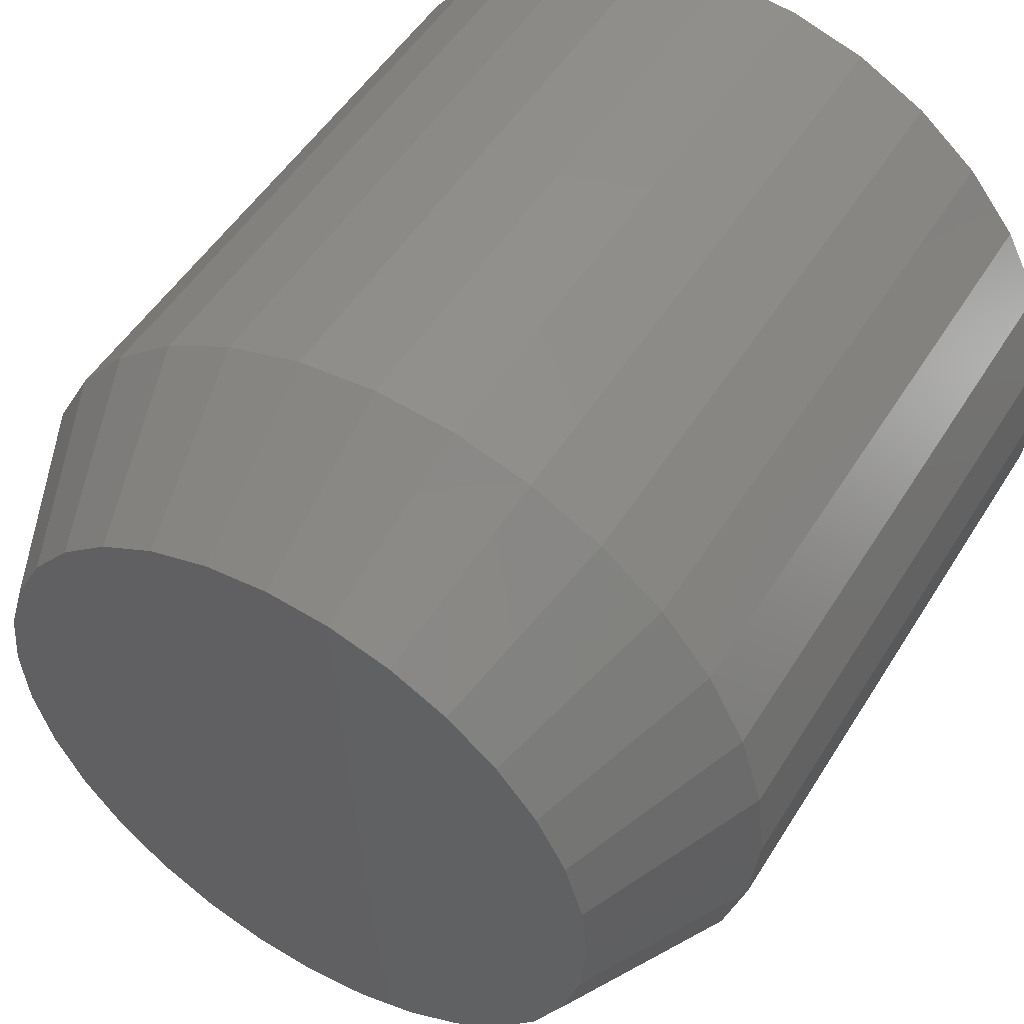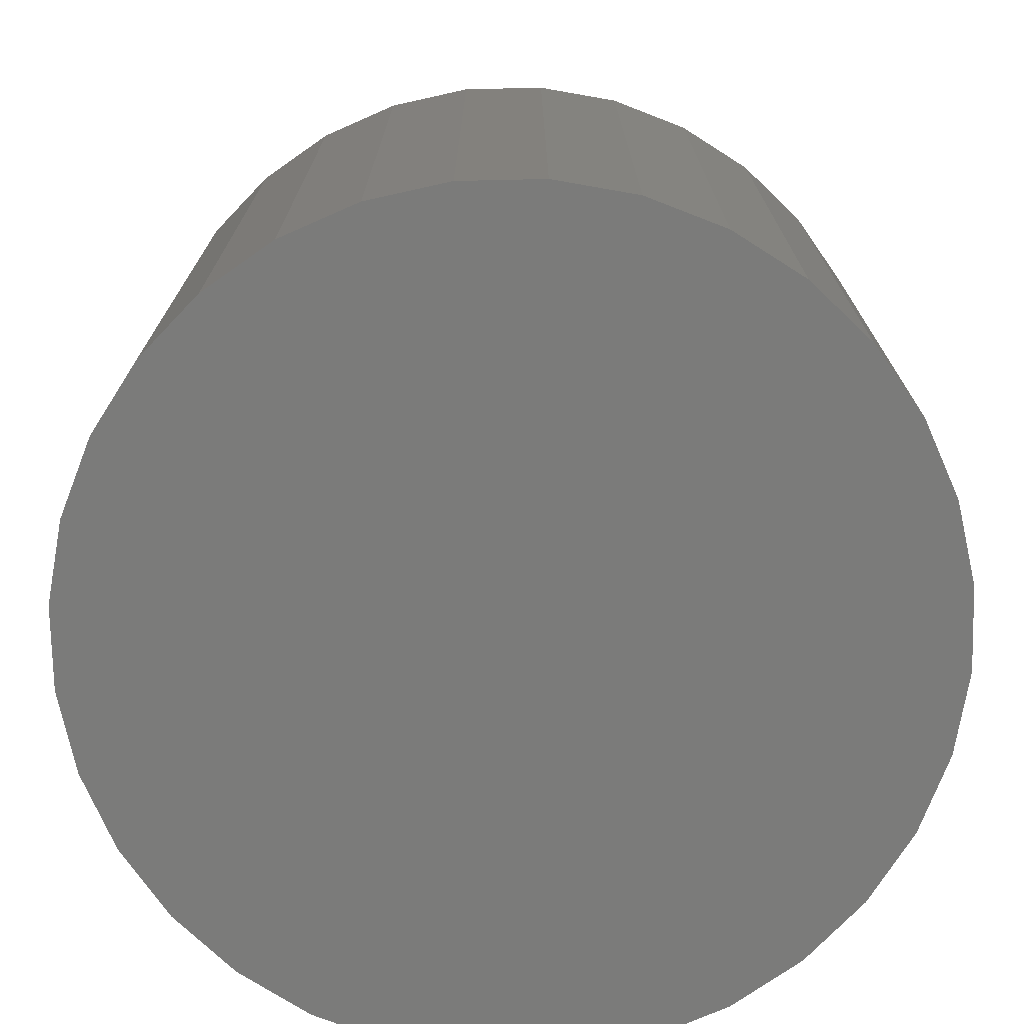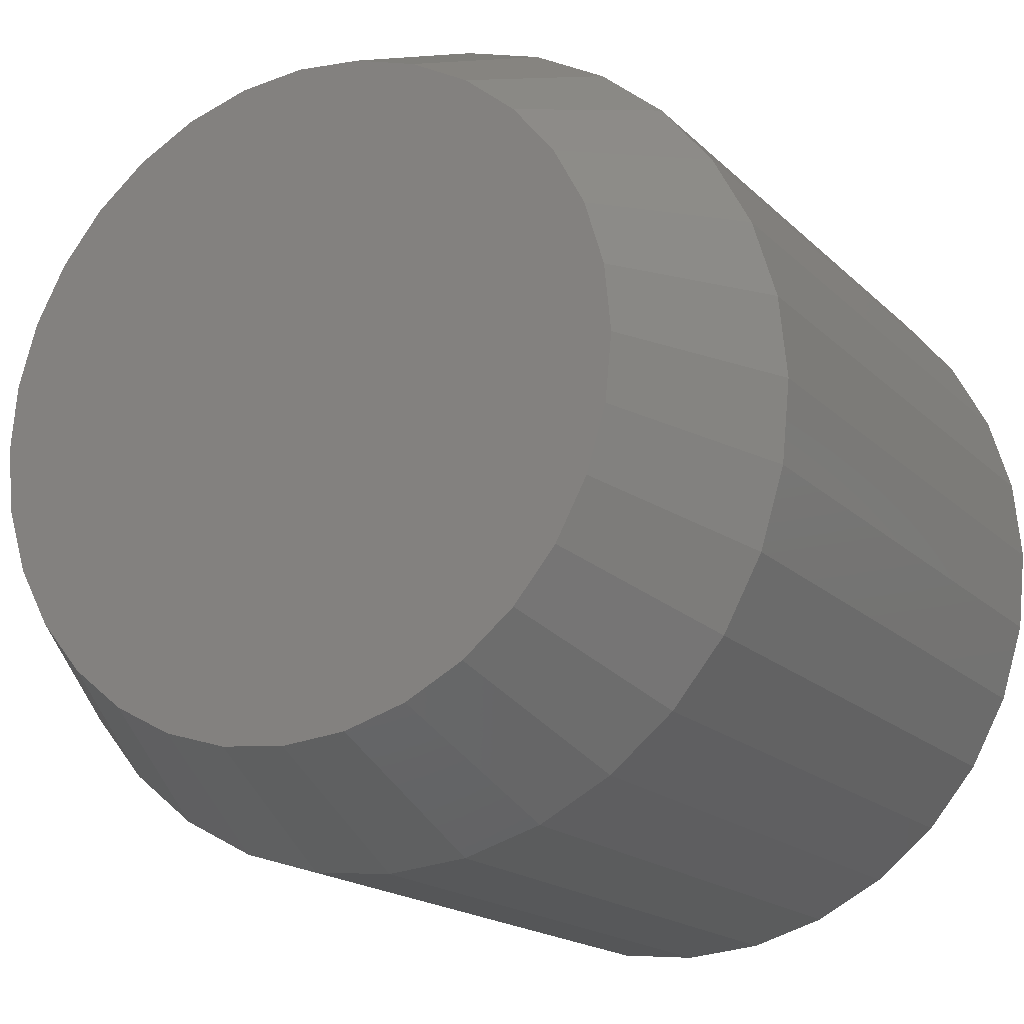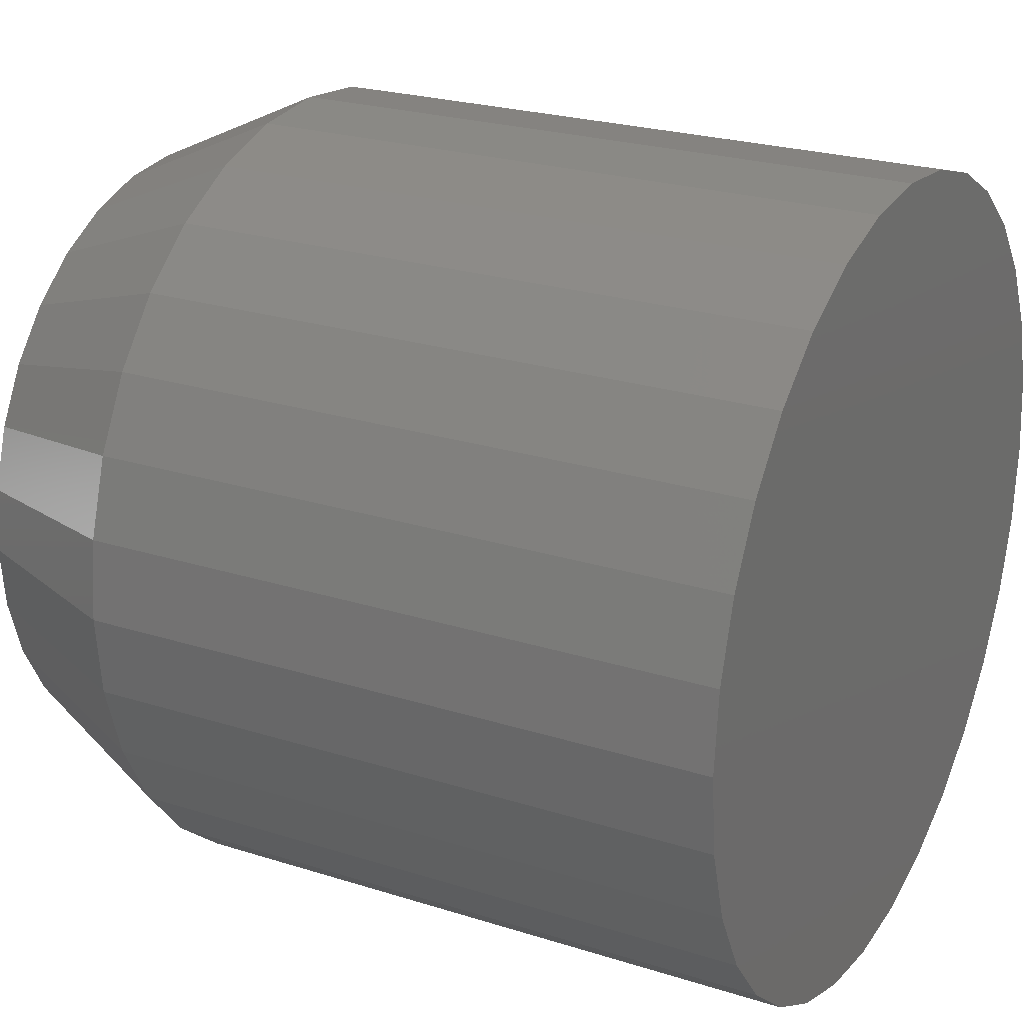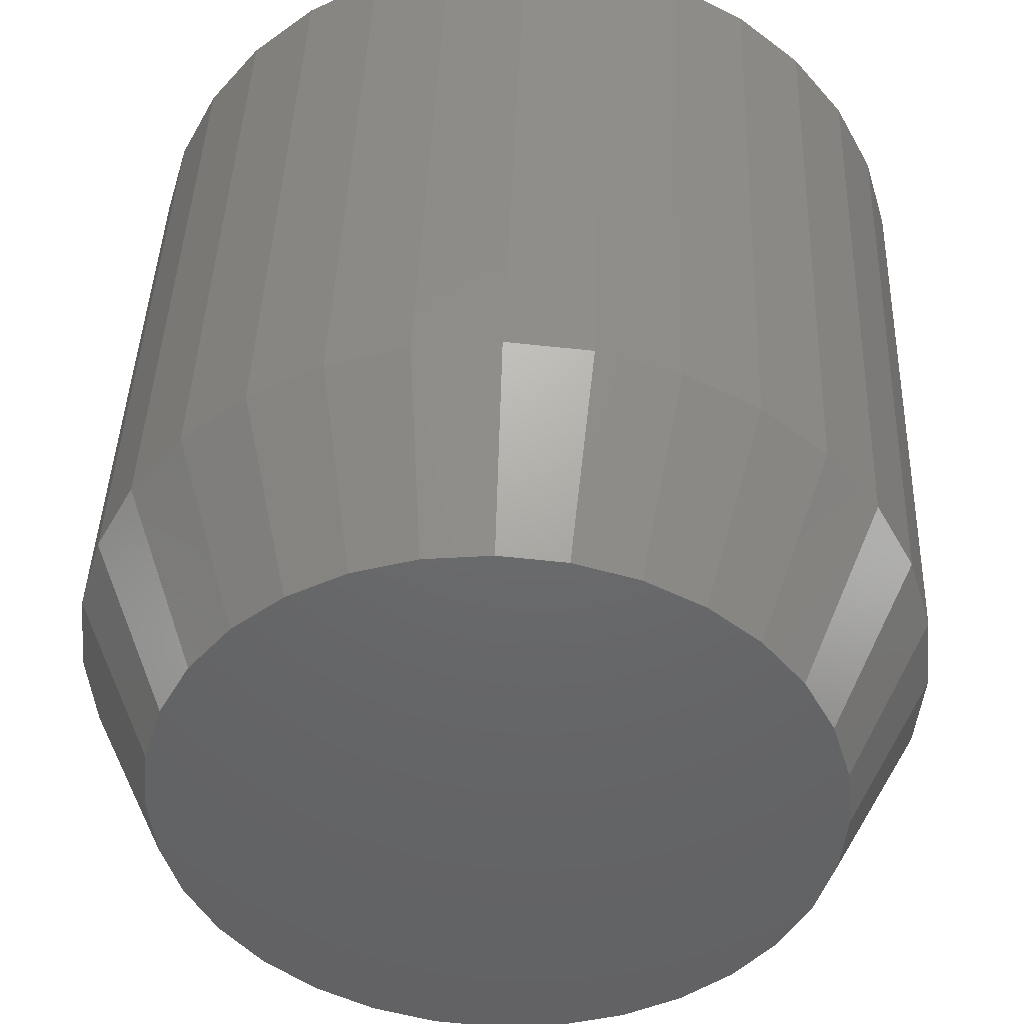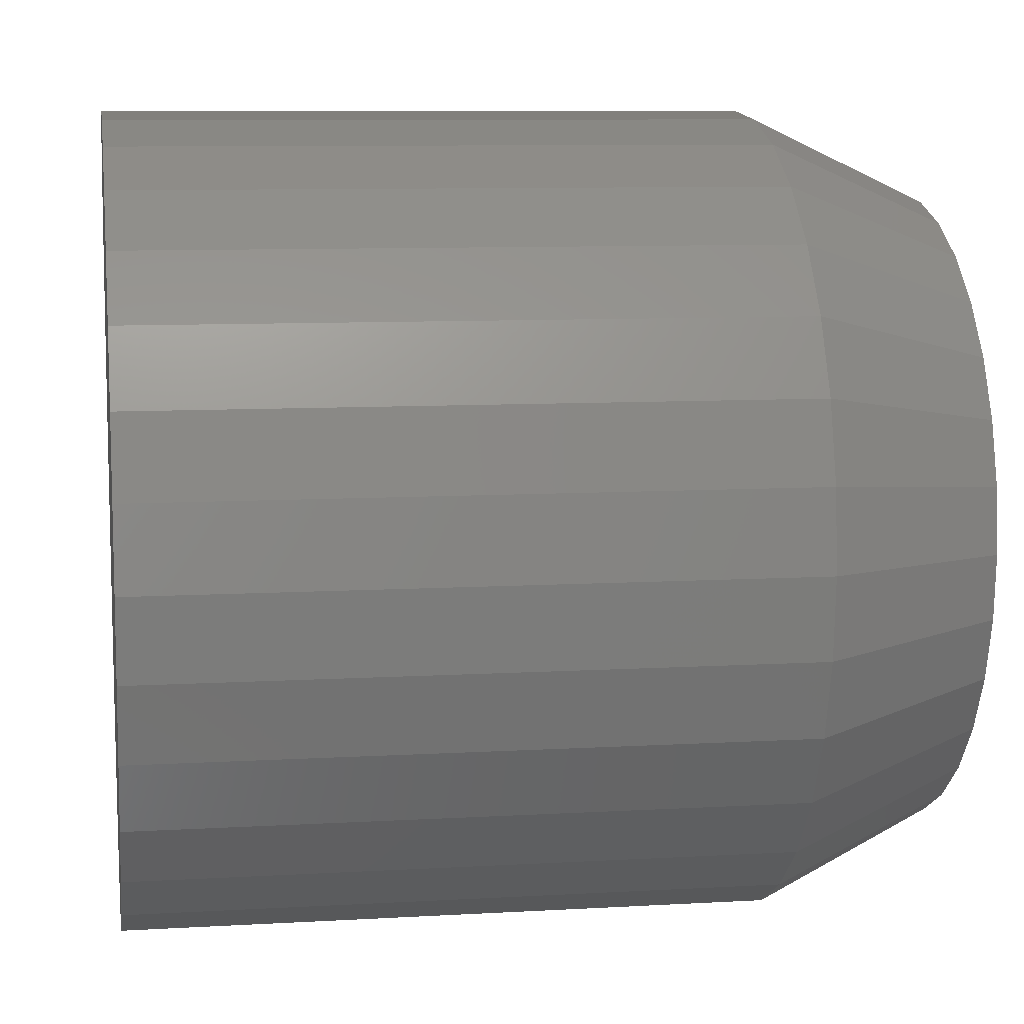
<metadata>
{"format":"stl","ext":"stl","renderer":"f3d","projection":"perspective","resolution":1024,"background":"white","views":[{"elev":50.9,"azim":30.9,"up":"+Y"},{"elev":-74.1,"azim":6.9,"up":"+Z"},{"elev":-17.3,"azim":29.1,"up":"+Y"},{"elev":23.8,"azim":118.0,"up":"+Y"},{"elev":42.4,"azim":2.0,"up":"+Y"},{"elev":9.0,"azim":-98.9,"up":"+Y"}]}
</metadata>
<code>
# stl→obj: 96 verts, 188 faces
v -0.05792 0.2912 0.75
v 0.05792 0.2912 0.75
v 8.655e-08 0.2969 0.75
v 0.1136 0.2743 0.75
v -0.1136 0.2743 0.75
v 0.1649 0.2468 0.75
v -0.1649 0.2468 0.75
v 0.2099 0.2099 0.75
v -0.2099 0.2099 0.75
v 0.2468 0.1649 0.75
v -0.2468 0.1649 0.75
v 0.2743 0.1136 0.75
v -0.2743 0.1136 0.75
v 0.2912 0.05792 0.75
v -0.2912 0.05792 0.75
v 0.2969 -4.496e-17 0.75
v -0.2969 1.731e-07 0.75
v 0.2912 -0.05792 0.75
v -0.2912 -0.05792 0.75
v 0.2743 -0.1136 0.75
v -0.2743 -0.1136 0.75
v 0.2468 -0.1649 0.75
v -0.2468 -0.1649 0.75
v 0.2099 -0.2099 0.75
v -0.2099 -0.2099 0.75
v 0.1649 -0.2468 0.75
v -0.1649 -0.2468 0.75
v 0.1136 -0.2743 0.75
v -0.1136 -0.2743 0.75
v 0.05792 -0.2912 0.75
v -0.05792 -0.2912 0.75
v 2.064e-07 -0.2969 0.75
v 0.375 0 0
v 0.375 -9.185e-17 0.5859
v 0.3678 -0.07316 0
v 0.3678 -0.07316 0.5859
v 0.3465 -0.1435 0
v 0.3465 -0.1435 0.5859
v 0.3118 -0.2083 0
v 0.3118 -0.2083 0.5859
v 0.2652 -0.2652 0
v 0.2652 -0.2652 0.5859
v 0.2083 -0.3118 0
v 0.2083 -0.3118 0.5859
v 0.1435 -0.3465 0
v 0.1435 -0.3465 0.5859
v 0.07316 -0.3678 0
v 0.07316 -0.3678 0.5859
v -6.888e-17 -0.375 0
v -6.888e-17 -0.375 0.5859
v -0.07316 -0.3678 0
v -0.07316 -0.3678 0.5859
v -0.1435 -0.3465 0
v -0.1435 -0.3465 0.5859
v -0.2083 -0.3118 0
v -0.2083 -0.3118 0.5859
v -0.2652 -0.2652 0
v -0.2652 -0.2652 0.5859
v -0.3118 -0.2083 0
v -0.3118 -0.2083 0.5859
v -0.3465 -0.1435 0
v -0.3465 -0.1435 0.5859
v -0.3678 -0.07316 0
v -0.3678 -0.07316 0.5859
v -0.375 4.592e-17 0
v -0.375 4.592e-17 0.5859
v -0.3678 0.07316 0
v -0.3678 0.07316 0.5859
v -0.3465 0.1435 0
v -0.3465 0.1435 0.5859
v -0.3118 0.2083 0
v -0.3118 0.2083 0.5859
v -0.2652 0.2652 0
v -0.2652 0.2652 0.5859
v -0.2083 0.3118 0
v -0.2083 0.3118 0.5859
v -0.1435 0.3465 0
v -0.1435 0.3465 0.5859
v -0.07316 0.3678 0
v -0.07316 0.3678 0.5859
v 2.296e-17 0.375 0
v 2.296e-17 0.375 0.5859
v 0.07316 0.3678 0
v 0.07316 0.3678 0.5859
v 0.1435 0.3465 0
v 0.1435 0.3465 0.5859
v 0.2083 0.3118 0
v 0.2083 0.3118 0.5859
v 0.2652 0.2652 0
v 0.2652 0.2652 0.5859
v 0.3118 0.2083 0
v 0.3118 0.2083 0.5859
v 0.3465 0.1435 0
v 0.3465 0.1435 0.5859
v 0.3678 0.07316 0
v 0.3678 0.07316 0.5859
f 1 2 3
f 2 1 4
f 4 1 5
f 4 5 6
f 6 5 7
f 6 7 8
f 8 7 9
f 8 9 10
f 10 9 11
f 10 11 12
f 12 11 13
f 12 13 14
f 14 13 15
f 14 15 16
f 16 15 17
f 16 17 18
f 18 17 19
f 18 19 20
f 20 19 21
f 20 21 22
f 22 21 23
f 22 23 24
f 24 23 25
f 24 25 26
f 26 25 27
f 26 27 28
f 28 27 29
f 28 29 30
f 30 29 31
f 30 31 32
f 33 34 35
f 35 34 36
f 35 36 37
f 37 36 38
f 37 38 39
f 39 38 40
f 39 40 41
f 41 40 42
f 41 42 43
f 43 42 44
f 43 44 45
f 45 44 46
f 45 46 47
f 47 46 48
f 47 48 49
f 49 48 50
f 49 50 51
f 51 50 52
f 51 52 53
f 53 52 54
f 53 54 55
f 55 54 56
f 55 56 57
f 57 56 58
f 57 58 59
f 59 58 60
f 59 60 61
f 61 60 62
f 61 62 63
f 63 62 64
f 63 64 65
f 65 64 66
f 65 66 67
f 67 66 68
f 67 68 69
f 69 68 70
f 69 70 71
f 71 70 72
f 71 72 73
f 73 72 74
f 73 74 75
f 75 74 76
f 75 76 77
f 77 76 78
f 77 78 79
f 79 78 80
f 79 80 81
f 81 80 82
f 81 82 83
f 83 82 84
f 83 84 85
f 85 84 86
f 85 86 87
f 87 86 88
f 87 88 89
f 89 88 90
f 89 90 91
f 91 90 92
f 91 92 93
f 93 92 94
f 93 94 95
f 95 94 96
f 95 96 33
f 33 96 34
f 82 2 84
f 84 2 4
f 84 4 86
f 86 4 6
f 86 6 88
f 88 6 8
f 88 8 90
f 90 8 10
f 90 10 92
f 92 10 12
f 92 12 94
f 94 12 14
f 94 14 96
f 96 14 16
f 96 16 34
f 2 82 3
f 3 82 80
f 3 80 1
f 1 80 78
f 1 78 5
f 5 78 76
f 5 76 7
f 7 76 74
f 7 74 9
f 9 74 72
f 9 72 11
f 11 72 70
f 11 70 13
f 13 70 68
f 13 68 15
f 15 68 66
f 15 66 17
f 50 31 52
f 52 31 29
f 52 29 54
f 54 29 27
f 54 27 56
f 56 27 25
f 56 25 58
f 58 25 23
f 58 23 60
f 60 23 21
f 60 21 62
f 62 21 19
f 62 19 64
f 64 19 17
f 64 17 66
f 31 50 32
f 32 50 48
f 32 48 30
f 30 48 46
f 30 46 28
f 28 46 44
f 28 44 26
f 26 44 42
f 26 42 24
f 24 42 40
f 24 40 22
f 22 40 38
f 22 38 20
f 20 38 36
f 20 36 18
f 18 36 34
f 18 34 16
f 81 83 79
f 49 51 47
f 47 51 53
f 47 53 45
f 45 53 55
f 45 55 43
f 43 55 57
f 43 57 41
f 41 57 59
f 41 59 39
f 39 59 61
f 39 61 37
f 37 61 63
f 37 63 35
f 35 63 65
f 35 65 33
f 33 65 67
f 33 67 95
f 95 67 69
f 95 69 93
f 93 69 71
f 93 71 91
f 91 71 73
f 91 73 89
f 89 73 75
f 89 75 87
f 87 75 77
f 87 77 85
f 85 77 79
f 85 79 83

</code>
